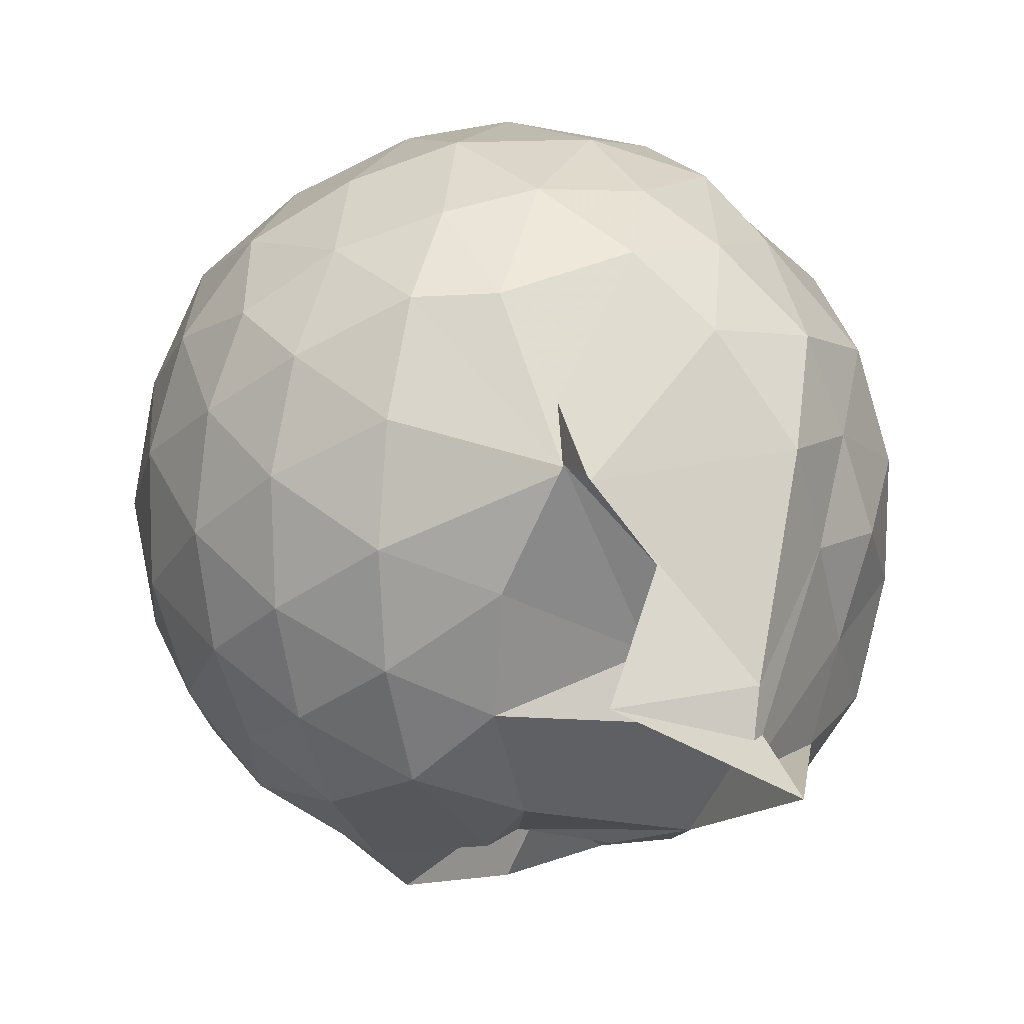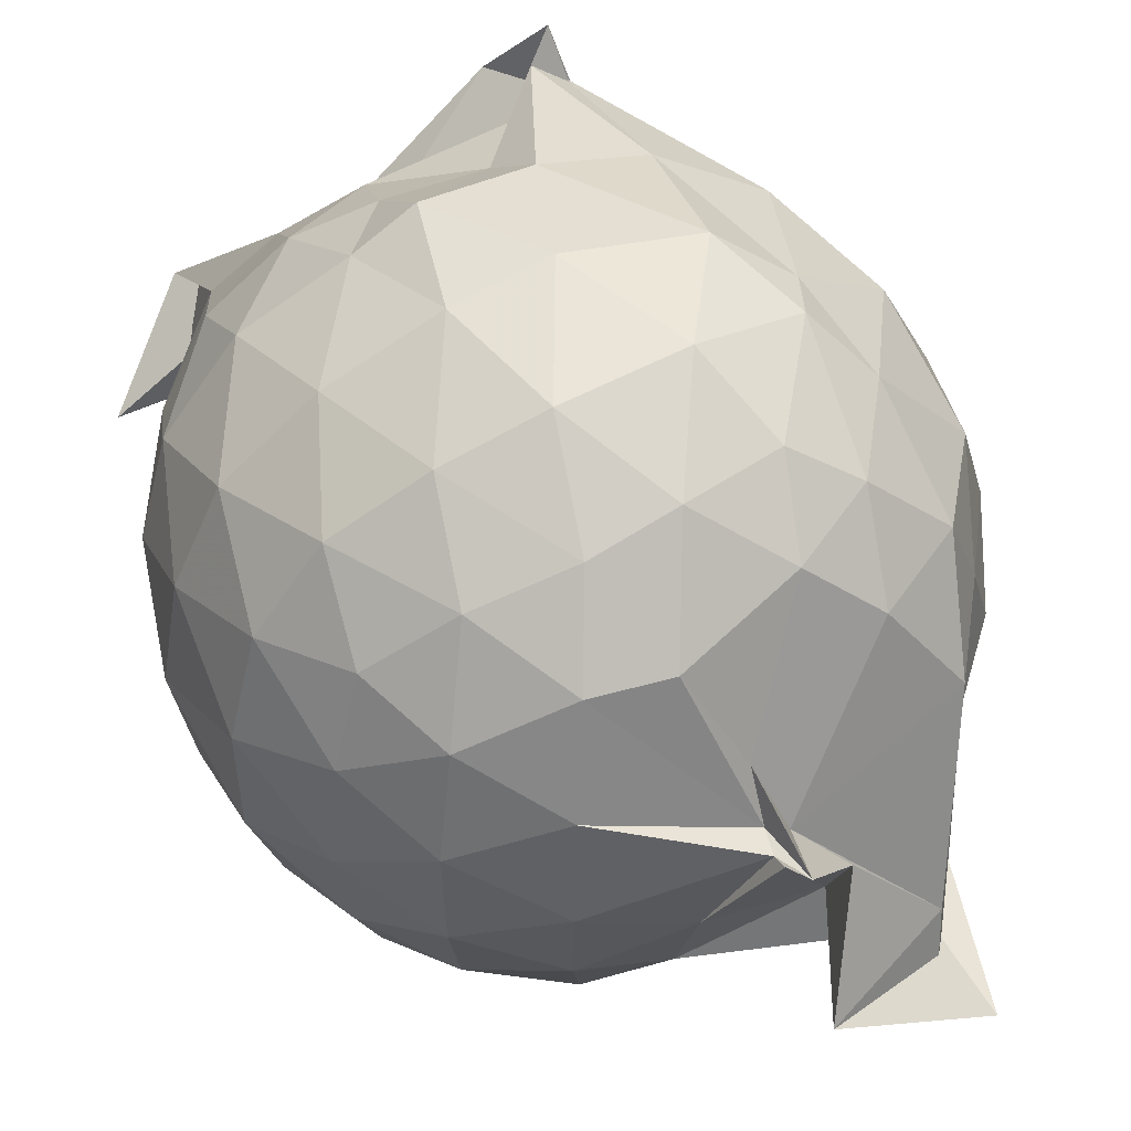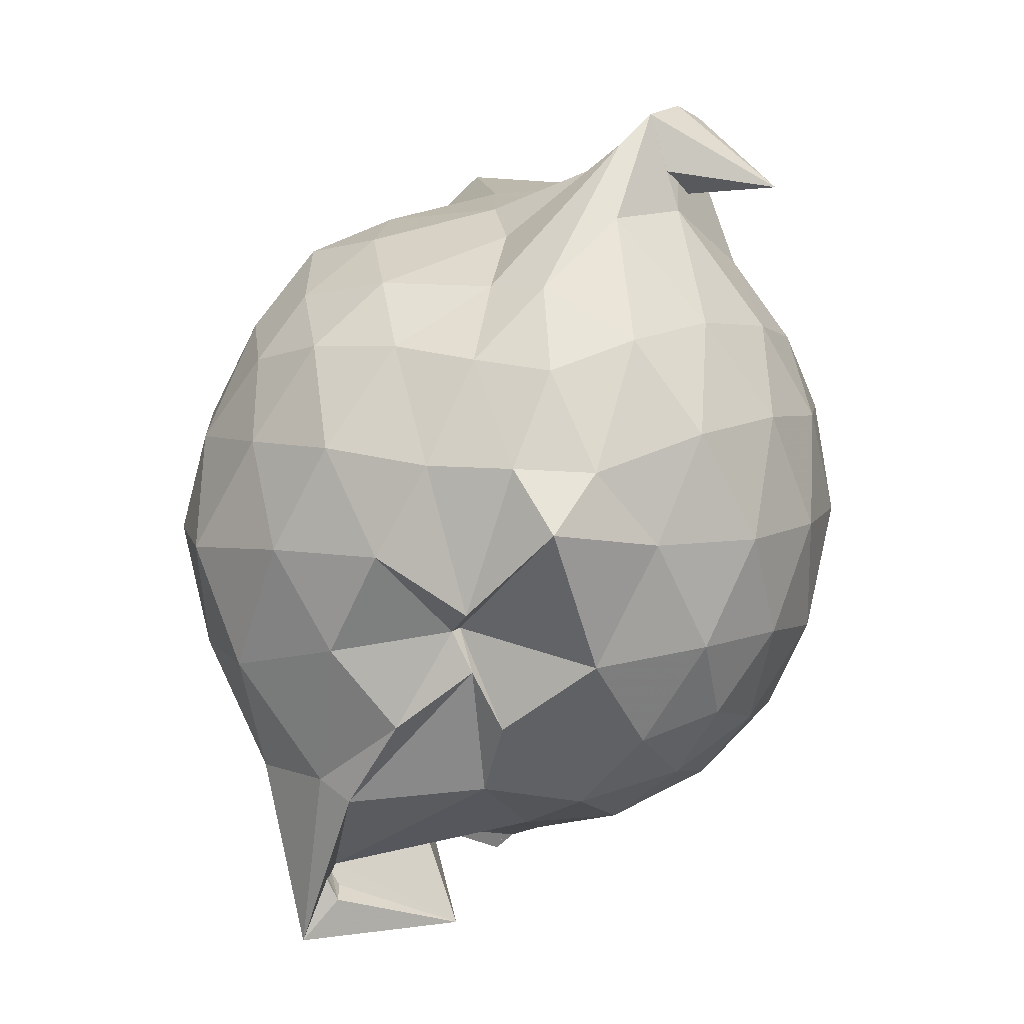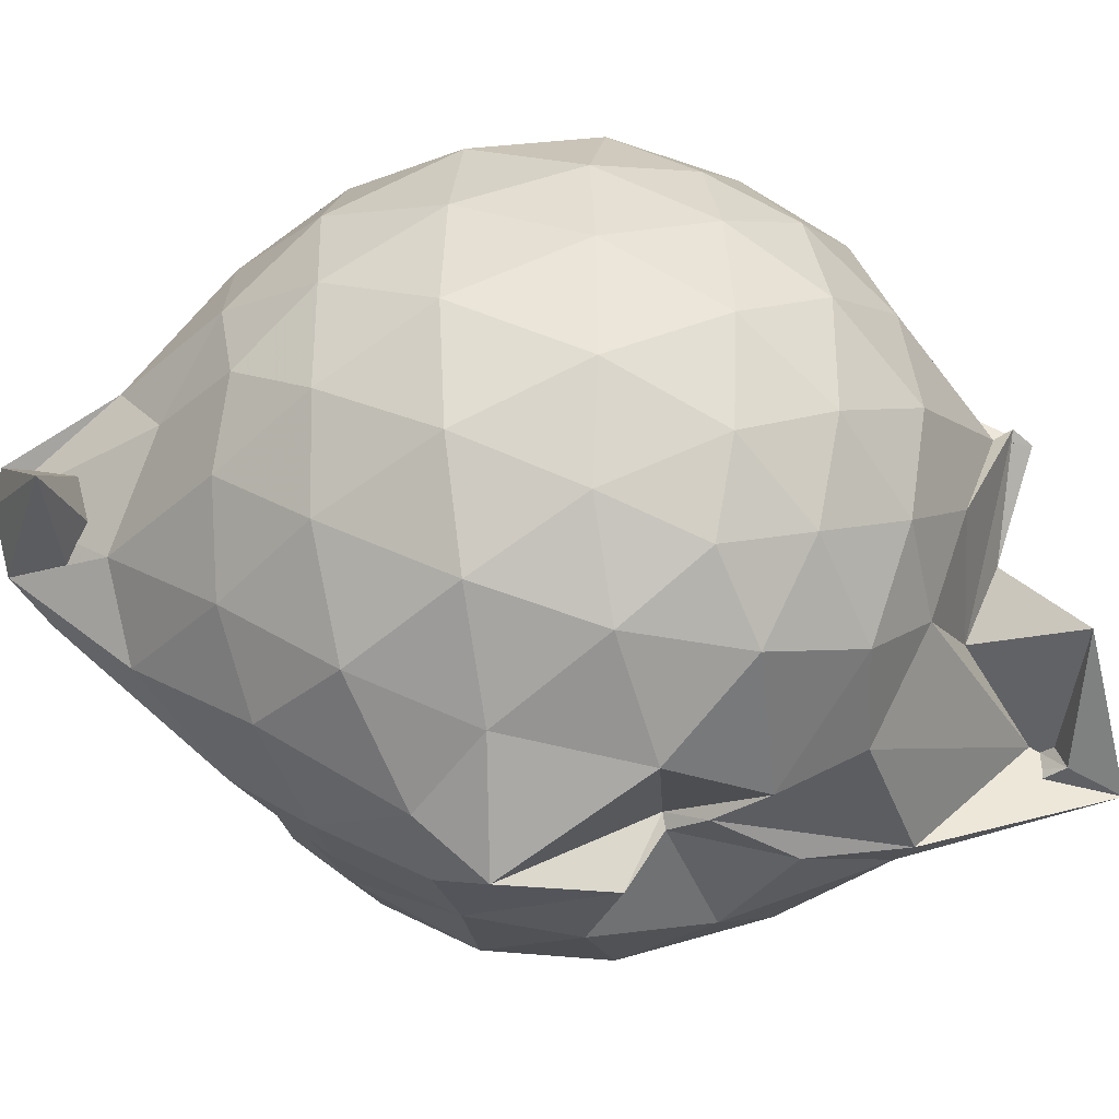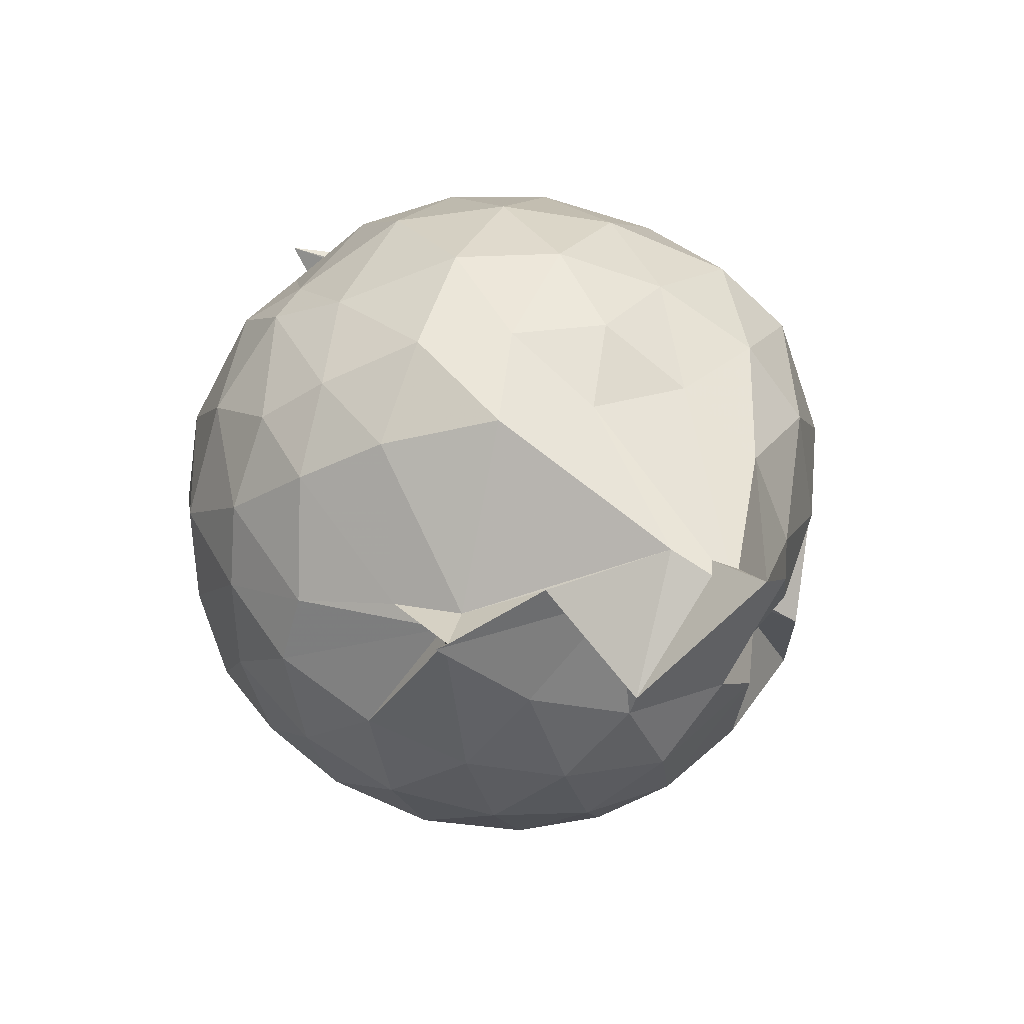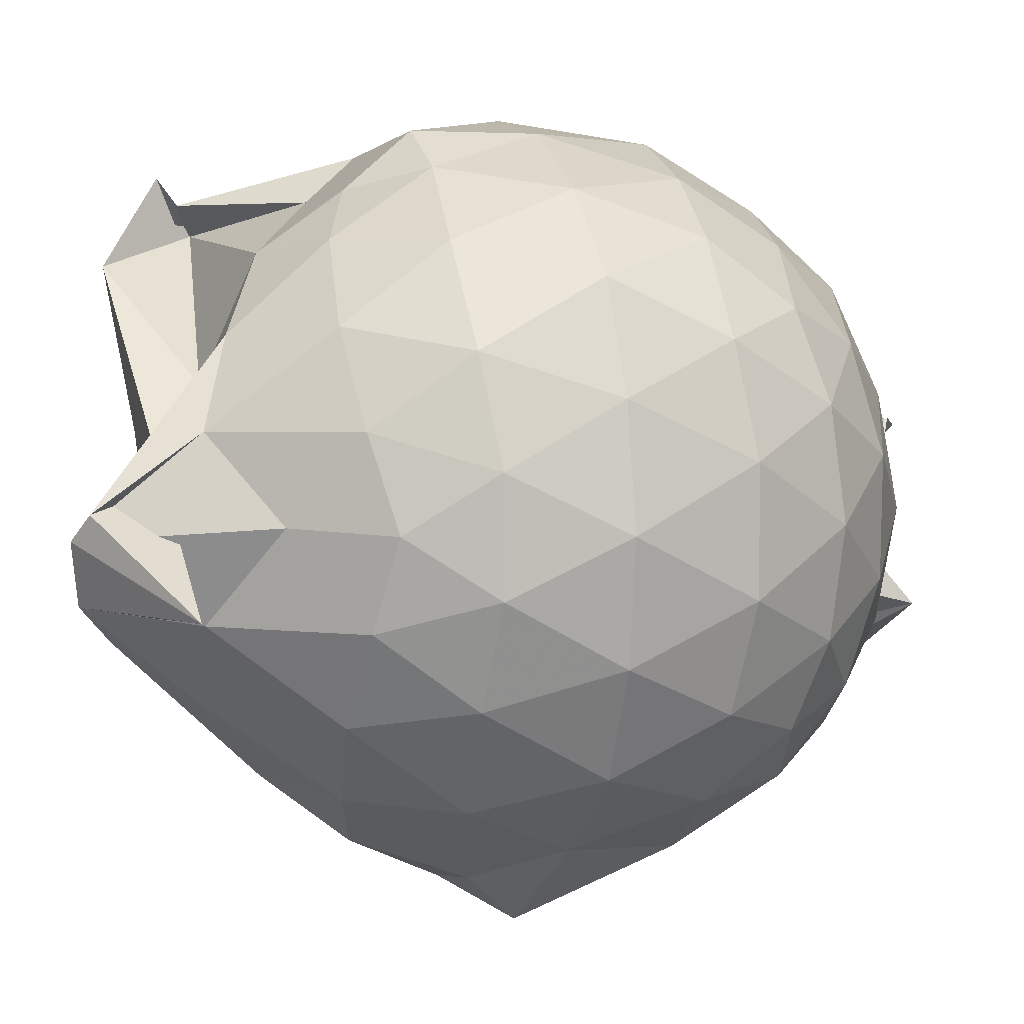
<metadata>
{"format":"obj","ext":"obj","renderer":"f3d","projection":"perspective","resolution":1024,"background":"white","views":[{"elev":6.2,"azim":175.8,"up":"+Y"},{"elev":51.2,"azim":156.9,"up":"+Y"},{"elev":8.3,"azim":9.1,"up":"+Z"},{"elev":-34.5,"azim":103.3,"up":"+Y"},{"elev":-65.3,"azim":-107.7,"up":"+Z"},{"elev":5.1,"azim":71.4,"up":"+Y"}]}
</metadata>
<code>
v 0.1818 -0.3763 1.731
v -0.01222 -0.1302 -0.2258
v 0.8226 -0.3167 1.346
v 0.7562 -0.09179 1.402
v 0.6247 0.1347 1.427
v 0.4271 0.3273 1.396
v 0.2434 0.4426 1.314
v -0.02008 0.4196 1.336
v -0.2306 0.4138 1.609
v -0.3065 0.3601 1.599
v -0.605 0.1685 1.336
v -0.6909 -0.048 1.369
v -0.7235 -0.3086 1.385
v -0.6895 -0.5767 1.382
v -0.6219 -0.7987 1.302
v -0.4285 -0.9332 1.351
v -0.1905 -0.9949 1.358
v 0.03343 -1.056 1.33
v 0.2434 -1.099 1.308
v 0.4469 -0.96 1.38
v 0.6198 -0.7647 1.415
v 0.7619 -0.5365 1.393
v 0.9006 -0.1766 1.136
v 0.8152 0.08347 1.167
v 0.6263 0.3252 1.171
v 0.3729 0.4948 1.135
v 0.2188 0.5845 1.141
v -0.07204 0.5299 1.2
v -0.3453 0.4514 1.207
v -0.5966 0.3114 1.135
v -0.7591 0.0882 1.122
v -0.8384 -0.1729 1.134
v -0.8445 -0.4885 1.121
v -0.799 -0.7303 1.077
v -0.5965 -0.9641 1.091
v -0.3552 -1.119 1.096
v -0.07076 -1.182 1.062
v 0.1637 -1.218 1.063
v 0.3743 -1.18 1.052
v 0.6297 -0.9735 1.134
v 0.8029 -0.7148 1.156
v 0.9021 -0.4582 1.136
v 0.905 -0.02133 0.8544
v 0.7818 0.2449 0.8571
v 0.5517 0.4424 0.8514
v 0.2735 0.579 0.8413
v 0.02784 0.6205 0.859
v -0.3128 0.5602 0.8457
v -0.4818 0.4402 0.7626
v -0.7346 0.2332 0.8312
v -0.865 -0.03721 0.8281
v -0.9153 -0.3358 0.8156
v -0.8843 -0.6786 0.8068
v -0.7837 -0.8938 0.7848
v -0.5047 -1.103 0.8167
v -0.2053 -1.195 0.8181
v 0.04281 -1.233 0.6773
v 0.2832 -1.311 0.9056
v 0.5276 -1.097 0.853
v 0.7699 -0.8893 0.8437
v 0.9092 -0.6187 0.849
v 0.9575 -0.3191 0.8524
v 0.8211 0.1033 0.5667
v 0.6559 0.3305 0.5663
v 0.4231 0.4717 0.5421
v 0.1726 0.5614 0.5276
v -0.1468 0.5698 0.5646
v -0.4307 0.4843 0.6277
v -0.5623 0.3326 0.5284
v -0.7853 0.07086 0.5124
v -0.8699 -0.1961 0.5432
v -0.8642 -0.4848 0.5427
v -0.788 -0.765 0.4901
v -0.6461 -0.9613 0.4704
v -0.3476 -1.119 0.548
v -0.02808 -1.053 0.5989
v -0.01362 -1.015 0.6025
v 0.3725 -1.139 0.5299
v 0.6477 -0.9747 0.5622
v 0.8162 -0.7475 0.5667
v 0.899 -0.4786 0.5351
v 0.9008 -0.1669 0.5374
v 0.6726 0.1692 0.3508
v 0.4637 0.3132 0.3017
v 0.2186 0.3988 0.2648
v 0.001097 0.4516 0.2834
v -0.2497 0.4462 0.3475
v -0.416 0.3214 0.2909
v -0.6167 0.117 0.2578
v -0.7066 -0.1131 0.2791
v -0.787 -0.3462 0.3274
v -0.7013 -0.5918 0.2699
v -0.6152 -0.8107 0.1475
v -0.4158 -0.9735 0.1551
v -0.1785 -1.076 0.3325
v 0.03061 -1.075 0.4922
v 0.113 -1.08 0.34
v 0.4786 -0.96 0.2955
v 0.6695 -0.8164 0.3494
v 0.7459 -0.599 0.2891
v 0.785 -0.3265 0.2703
v 0.7531 -0.05027 0.295
v 0.6641 -0.3057 1.56
v 0.5346 -0.09779 1.714
v 0.3848 0.1111 1.628
v 0.2091 0.2961 1.515
v -0.3129 0.3384 1.56
v -0.2885 0.4819 1.648
v -0.3841 0.1168 1.568
v -0.495 -0.1795 1.582
v -0.5517 -0.4317 1.589
v -0.5071 -0.7128 1.475
v -0.2592 -0.8311 1.519
v 0.04568 -0.857 1.513
v 0.201 -0.9373 1.515
v 0.3721 -0.7301 1.694
v 0.5224 -0.5333 1.712
v 0.501 -0.3367 2.006
v 0.5559 -0.2738 1.972
v 0.1607 -0.01028 1.642
v -0.189 0.2648 1.802
v -0.3464 0.1053 1.628
v -0.3502 -0.2968 1.679
v -0.3414 -0.5639 1.628
v 0.0491 -0.6144 1.64
v 0.3619 -0.5825 1.894
v 0.4374 -0.4898 1.979
v 0.7887 -0.4928 1.777
v 0.2688 -0.1271 1.779
v -0.06333 -0.1278 1.754
v -0.01455 -0.4315 1.713
v 0.3218 -0.5269 1.845
v 0.5553 0.08142 0.1528
v 0.2984 0.2132 0.08464
v 0.1035 0.2222 0.05777
v -0.1998 0.3105 0.1487
v -0.3796 0.1392 0.09157
v -0.5571 -0.1246 0.0385
v -0.6288 -0.3591 0.1364
v -0.4135 -0.7916 -0.2483
v -0.5076 -0.8287 -0.362
v -0.3299 -0.9957 0.09929
v 0.04256 -0.9556 0.1415
v 0.2979 -0.8697 0.09392
v 0.5521 -0.7361 0.1558
v 0.6025 -0.4773 0.09224
v 0.6093 -0.1819 0.09103
v 0.3549 -0.04899 -0.01877
v -0.02016 -0.146 -0.1139
v -0.01463 -0.01149 -0.04417
v -0.07782 -0.1782 -0.1181
v -0.4413 -0.6164 -0.1806
v -0.09796 -0.6339 -0.3492
v -0.4394 -0.7105 -0.1664
v 0.1213 -0.7058 -0.01803
v 0.361 -0.6044 -0.016
v 0.3767 -0.3297 -0.06266
v -0.01098 -0.1541 -0.1795
v -0.0567 -0.151 -0.2632
v -0.2214 -0.3571 -0.1478
v -0.2149 -0.5607 -0.05949
v 0.1125 -0.4223 -0.1143
f 3 23 4
f 4 23 24
f 4 24 5
f 5 24 25
f 5 25 6
f 6 25 26
f 6 26 7
f 7 26 27
f 7 27 8
f 8 27 28
f 8 28 9
f 9 28 29
f 9 29 10
f 10 29 30
f 10 30 11
f 11 30 31
f 11 31 12
f 12 31 32
f 12 32 13
f 13 32 33
f 13 33 14
f 14 33 34
f 14 34 15
f 15 34 35
f 15 35 16
f 16 35 36
f 16 36 17
f 17 36 37
f 17 37 18
f 18 37 38
f 18 38 19
f 19 38 39
f 19 39 20
f 20 39 40
f 20 40 21
f 21 40 41
f 21 41 22
f 22 41 42
f 22 42 3
f 3 42 23
f 23 43 24
f 24 43 44
f 24 44 25
f 25 44 45
f 25 45 26
f 26 45 46
f 26 46 27
f 27 46 47
f 27 47 28
f 28 47 48
f 28 48 29
f 29 48 49
f 29 49 30
f 30 49 50
f 30 50 31
f 31 50 51
f 31 51 32
f 32 51 52
f 32 52 33
f 33 52 53
f 33 53 34
f 34 53 54
f 34 54 35
f 35 54 55
f 35 55 36
f 36 55 56
f 36 56 37
f 37 56 57
f 37 57 38
f 38 57 58
f 38 58 39
f 39 58 59
f 39 59 40
f 40 59 60
f 40 60 41
f 41 60 61
f 41 61 42
f 42 61 62
f 42 62 23
f 23 62 43
f 43 63 44
f 44 63 64
f 44 64 45
f 45 64 65
f 45 65 46
f 46 65 66
f 46 66 47
f 47 66 67
f 47 67 48
f 48 67 68
f 48 68 49
f 49 68 69
f 49 69 50
f 50 69 70
f 50 70 51
f 51 70 71
f 51 71 52
f 52 71 72
f 52 72 53
f 53 72 73
f 53 73 54
f 54 73 74
f 54 74 55
f 55 74 75
f 55 75 56
f 56 75 76
f 56 76 57
f 57 76 77
f 57 77 58
f 58 77 78
f 58 78 59
f 59 78 79
f 59 79 60
f 60 79 80
f 60 80 61
f 61 80 81
f 61 81 62
f 62 81 82
f 62 82 43
f 43 82 63
f 63 83 64
f 64 83 84
f 64 84 65
f 65 84 85
f 65 85 66
f 66 85 86
f 66 86 67
f 67 86 87
f 67 87 68
f 68 87 88
f 68 88 69
f 69 88 89
f 69 89 70
f 70 89 90
f 70 90 71
f 71 90 91
f 71 91 72
f 72 91 92
f 72 92 73
f 73 92 93
f 73 93 74
f 74 93 94
f 74 94 75
f 75 94 95
f 75 95 76
f 76 95 96
f 76 96 77
f 77 96 97
f 77 97 78
f 78 97 98
f 78 98 79
f 79 98 99
f 79 99 80
f 80 99 100
f 80 100 81
f 81 100 101
f 81 101 82
f 82 101 102
f 82 102 63
f 63 102 83
f 103 104 118
f 104 119 118
f 104 105 119
f 105 120 119
f 105 106 120
f 106 107 120
f 107 121 120
f 107 108 121
f 108 122 121
f 108 109 122
f 109 110 122
f 110 123 122
f 110 111 123
f 111 124 123
f 111 112 124
f 112 113 124
f 113 125 124
f 113 114 125
f 114 126 125
f 114 115 126
f 115 116 126
f 116 127 126
f 116 117 127
f 117 118 127
f 117 103 118
f 118 119 128
f 119 129 128
f 119 120 129
f 120 121 129
f 121 130 129
f 121 122 130
f 122 123 130
f 123 131 130
f 123 124 131
f 124 125 131
f 125 132 131
f 125 126 132
f 126 127 132
f 127 128 132
f 127 118 128
f 133 148 134
f 134 148 149
f 134 149 135
f 135 149 150
f 135 150 136
f 136 150 137
f 137 150 151
f 137 151 138
f 138 151 152
f 138 152 139
f 139 152 140
f 140 152 153
f 140 153 141
f 141 153 154
f 141 154 142
f 142 154 143
f 143 154 155
f 143 155 144
f 144 155 156
f 144 156 145
f 145 156 146
f 146 156 157
f 146 157 147
f 147 157 148
f 147 148 133
f 148 158 149
f 149 158 159
f 149 159 150
f 150 159 151
f 151 159 160
f 151 160 152
f 152 160 153
f 153 160 161
f 153 161 154
f 154 161 155
f 155 161 162
f 155 162 156
f 156 162 157
f 157 162 158
f 157 158 148
f 3 4 103
f 103 4 104
f 4 5 104
f 104 5 105
f 5 6 105
f 105 6 106
f 6 7 106
f 7 8 106
f 106 8 107
f 8 9 107
f 107 9 108
f 9 10 108
f 108 10 109
f 10 11 109
f 11 12 109
f 109 12 110
f 12 13 110
f 110 13 111
f 13 14 111
f 111 14 112
f 14 15 112
f 15 16 112
f 112 16 113
f 16 17 113
f 113 17 114
f 17 18 114
f 114 18 115
f 18 19 115
f 19 20 115
f 115 20 116
f 20 21 116
f 116 21 117
f 21 22 117
f 117 22 103
f 22 3 103
f 83 133 84
f 84 133 134
f 84 134 85
f 85 134 135
f 85 135 86
f 86 135 136
f 86 136 87
f 87 136 88
f 88 136 137
f 88 137 89
f 89 137 138
f 89 138 90
f 90 138 139
f 90 139 91
f 91 139 92
f 92 139 140
f 92 140 93
f 93 140 141
f 93 141 94
f 94 141 142
f 94 142 95
f 95 142 96
f 96 142 143
f 96 143 97
f 97 143 144
f 97 144 98
f 98 144 145
f 98 145 99
f 99 145 100
f 100 145 146
f 100 146 101
f 101 146 147
f 101 147 102
f 102 147 133
f 102 133 83
f 128 129 1
f 129 130 1
f 130 131 1
f 131 132 1
f 132 128 1
f 159 158 2
f 160 159 2
f 161 160 2
f 162 161 2
f 158 162 2

</code>
